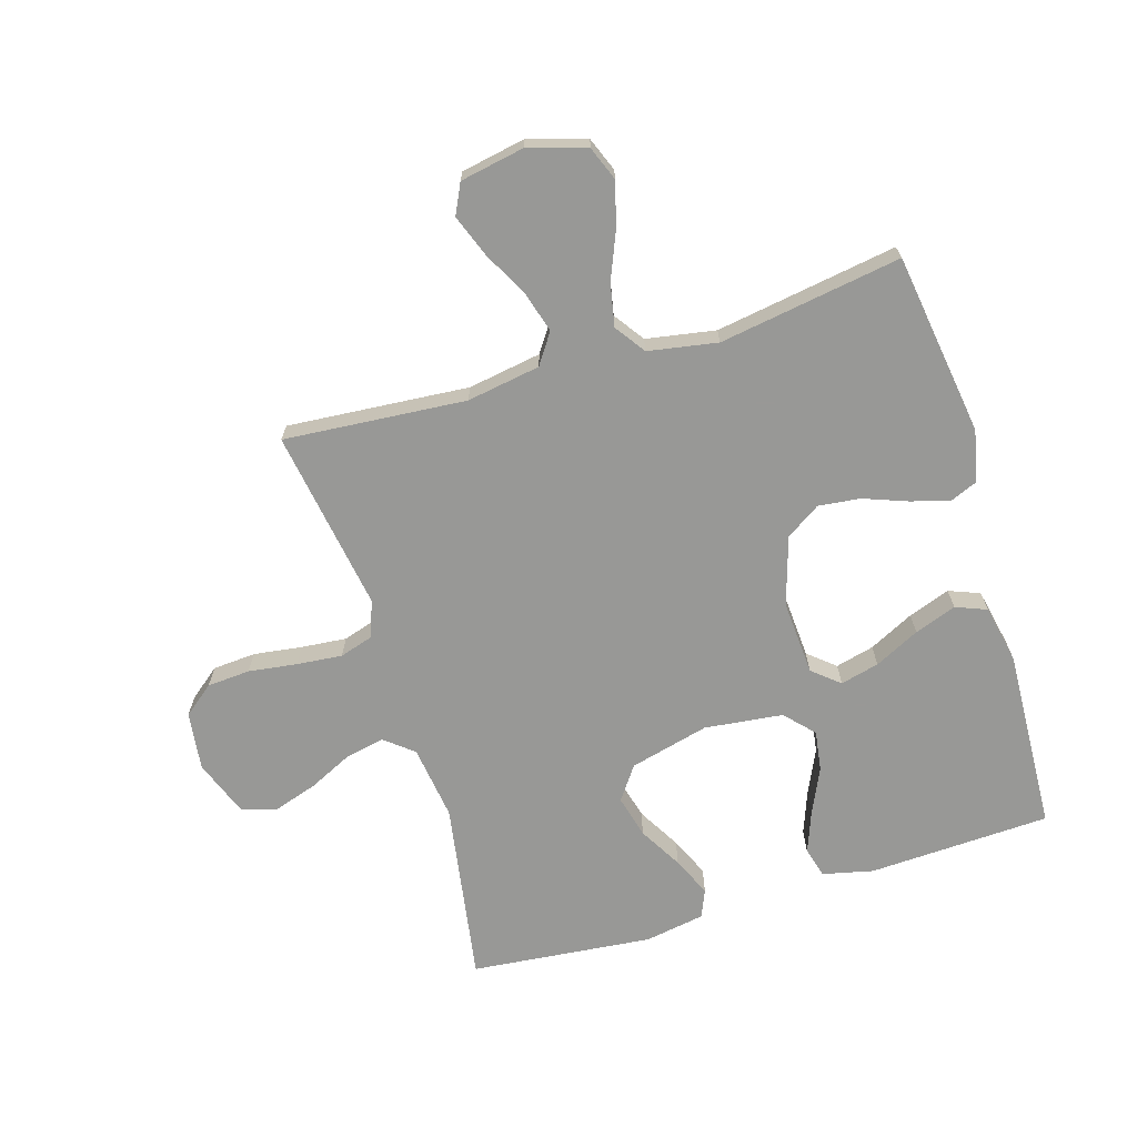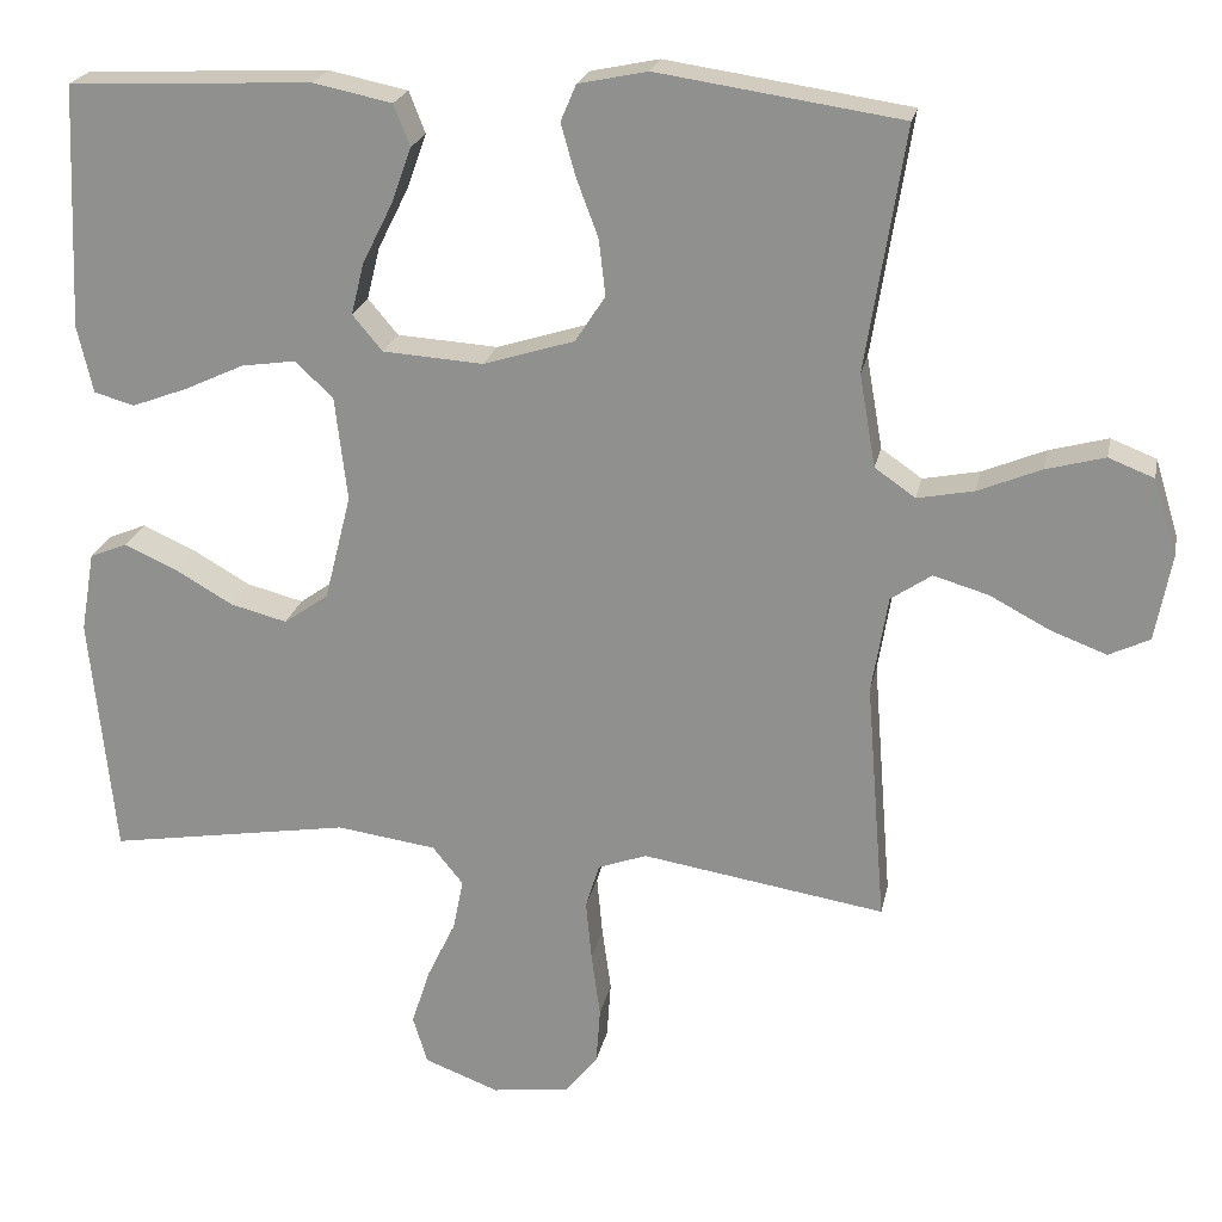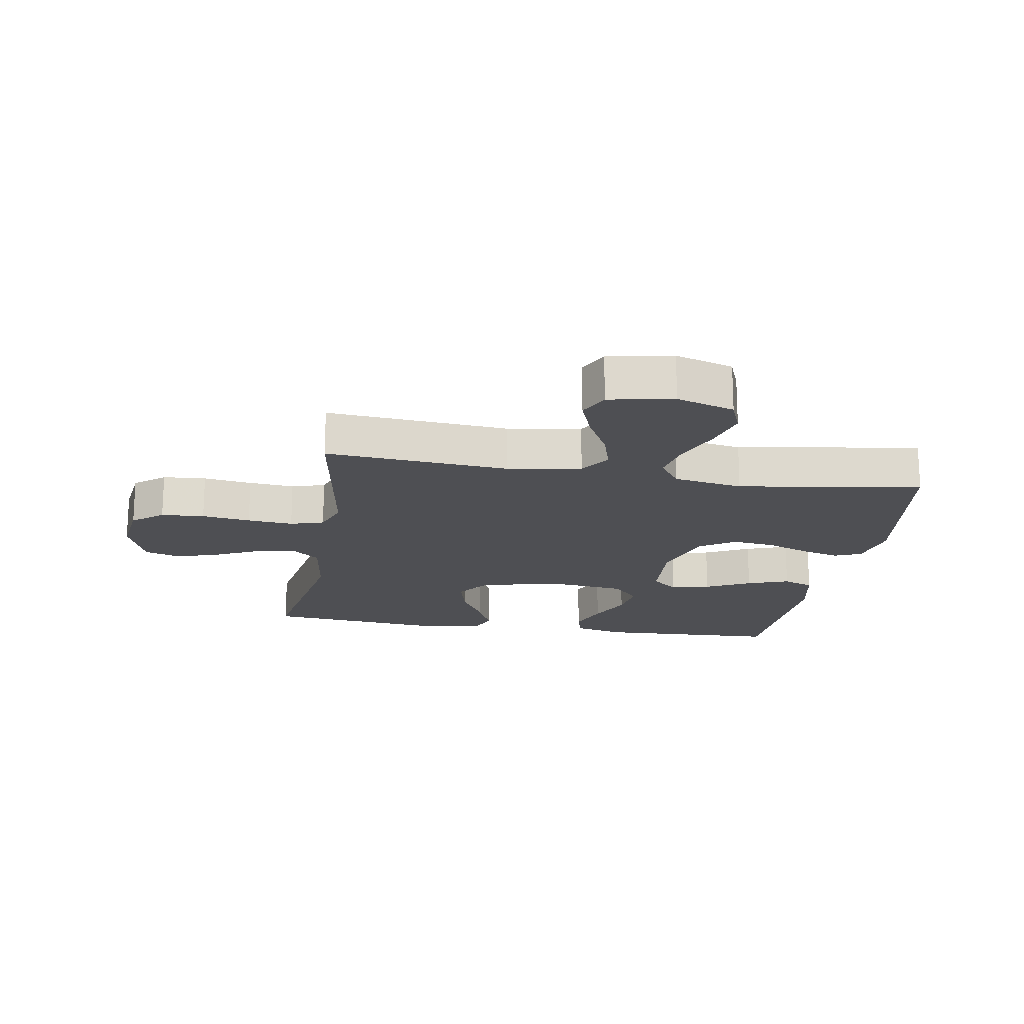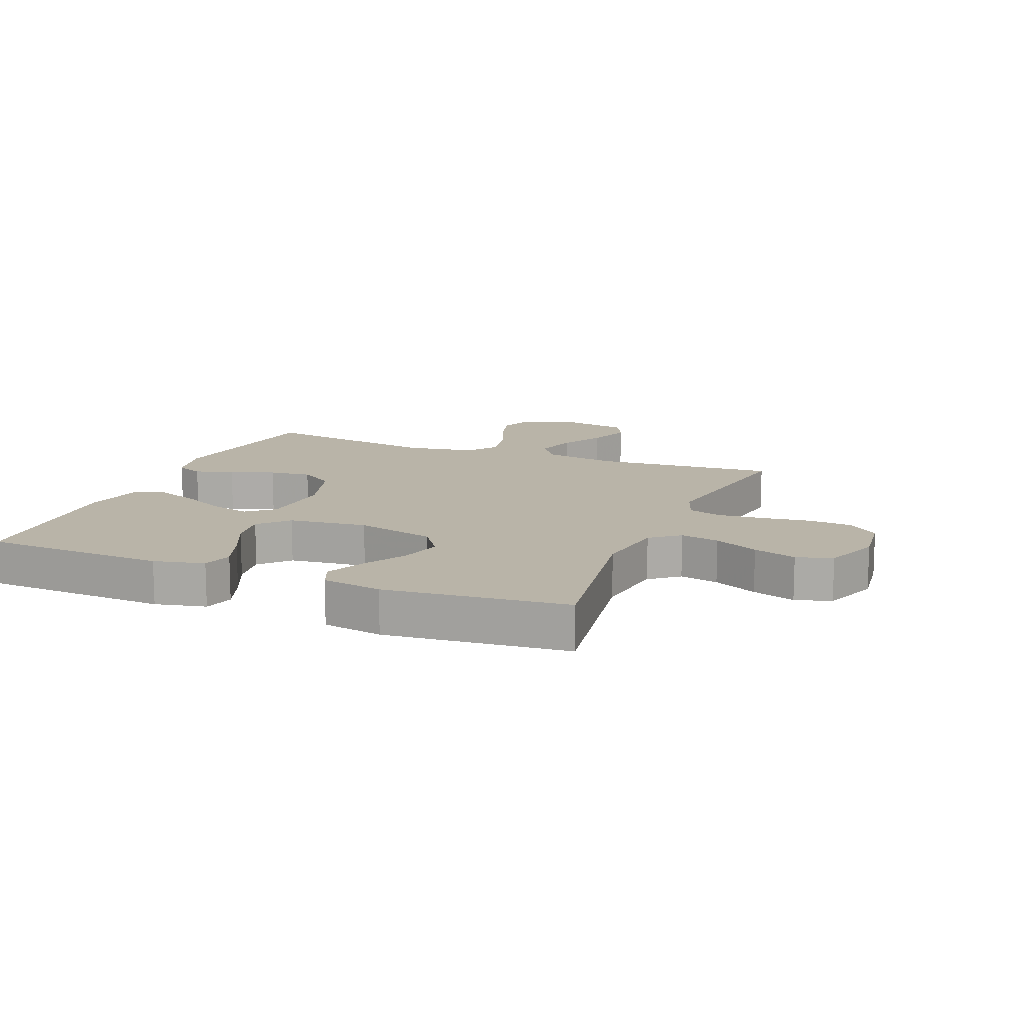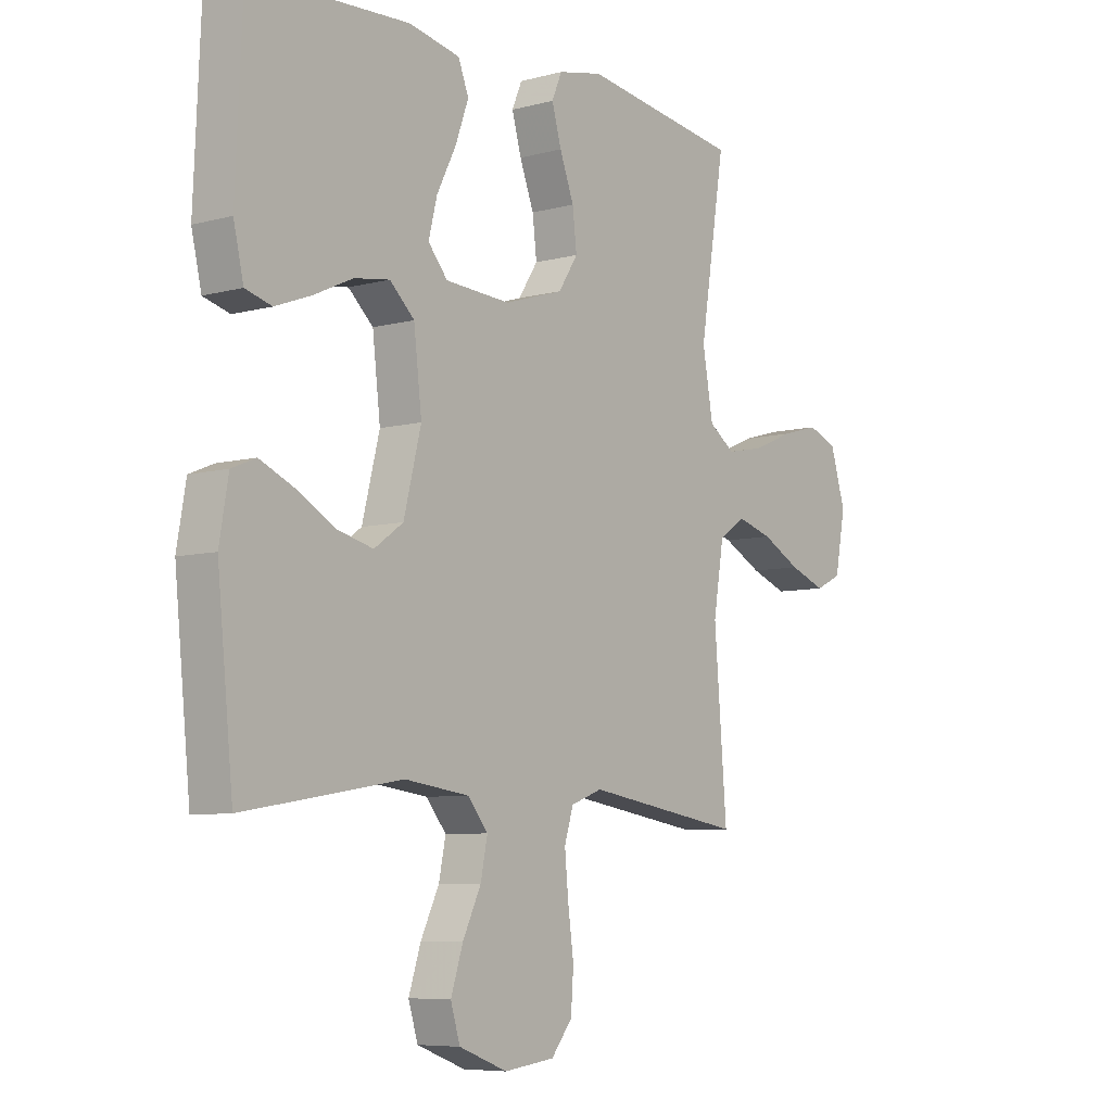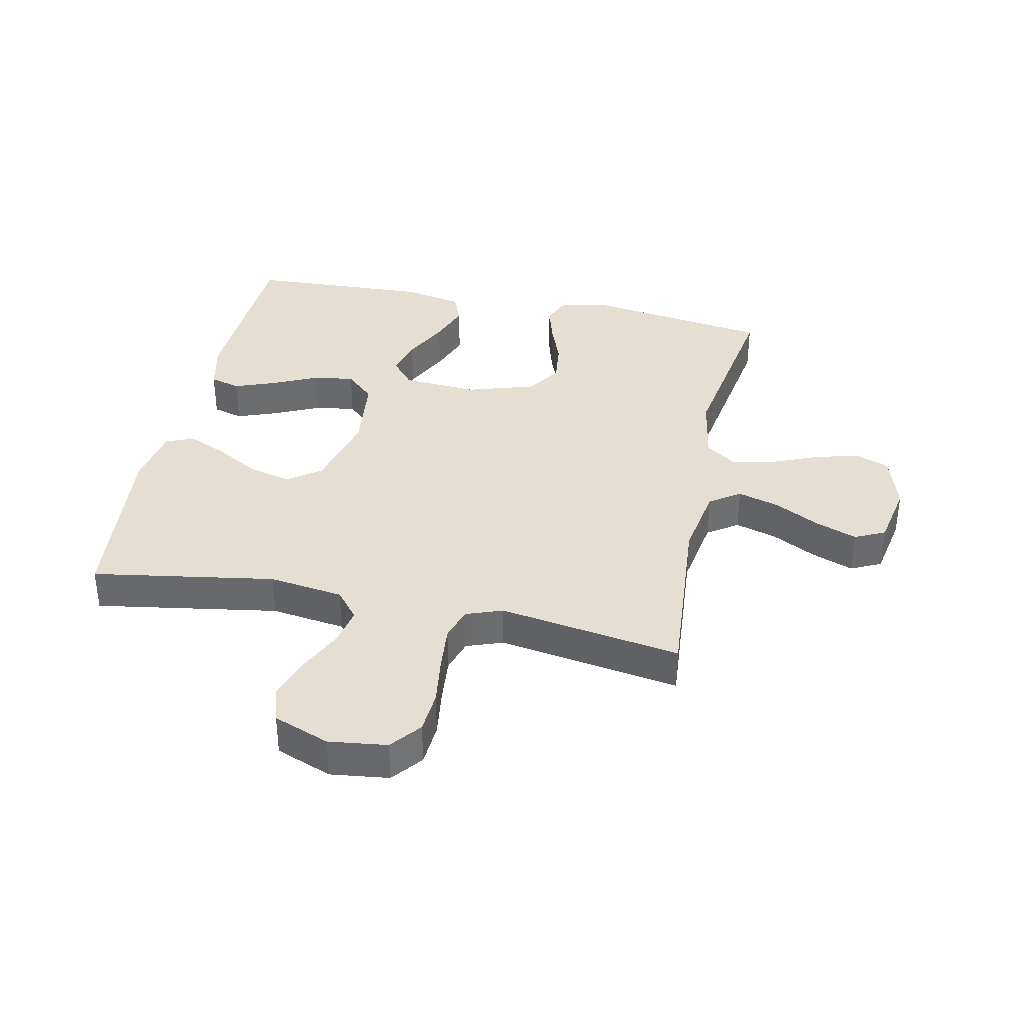
<metadata>
{"format":"obj","ext":"obj","renderer":"f3d","projection":"perspective","resolution":1024,"background":"white","views":[{"elev":-68.5,"azim":-73.1,"up":"+Y"},{"elev":22.1,"azim":-168.6,"up":"+Z"},{"elev":-18.2,"azim":-99.5,"up":"+Y"},{"elev":13.2,"azim":112.2,"up":"+Y"},{"elev":-7.0,"azim":128.0,"up":"+Z"},{"elev":36.9,"azim":-168.1,"up":"+Y"}]}
</metadata>
<code>
v 0.5 0.07 -0.5
v 0.2 0.07 -0.451
v 0.077 0.07 -0.468
v 0.039 0.07 -0.515
v 0.052 0.07 -0.579
v 0.087 0.07 -0.652
v 0.11 0.07 -0.723
v 0.092 0.07 -0.782
v 0 0.07 -0.817
v -0.096 0.07 -0.805
v -0.136 0.07 -0.755
v -0.141 0.07 -0.684
v -0.13 0.07 -0.604
v -0.123 0.07 -0.529
v -0.14 0.07 -0.474
v -0.2 0.07 -0.452
v -0.5 0.07 -0.5
v -0.476 0.07 -0.2
v -0.496 0.07 -0.079
v -0.546 0.07 -0.045
v -0.614 0.07 -0.065
v -0.688 0.07 -0.104
v -0.757 0.07 -0.13
v -0.807 0.07 -0.106
v -0.827 0.07 0
v -0.798 0.07 0.095
v -0.742 0.07 0.117
v -0.669 0.07 0.097
v -0.592 0.07 0.065
v -0.522 0.07 0.051
v -0.472 0.07 0.086
v -0.452 0.07 0.2
v -0.5 0.07 0.5
v -0.2 0.07 0.544
v -0.115 0.07 0.526
v -0.096 0.07 0.481
v -0.114 0.07 0.417
v -0.141 0.07 0.345
v -0.149 0.07 0.276
v -0.112 0.07 0.219
v 0 0.07 0.184
v 0.124 0.07 0.192
v 0.161 0.07 0.236
v 0.145 0.07 0.3
v 0.108 0.07 0.374
v 0.083 0.07 0.443
v 0.103 0.07 0.494
v 0.2 0.07 0.514
v 0.5 0.07 0.5
v 0.513 0.07 0.2
v 0.494 0.07 0.117
v 0.444 0.07 0.103
v 0.375 0.07 0.129
v 0.302 0.07 0.163
v 0.235 0.07 0.173
v 0.188 0.07 0.129
v 0.173 0.07 0
v 0.206 0.07 -0.131
v 0.261 0.07 -0.17
v 0.331 0.07 -0.152
v 0.402 0.07 -0.111
v 0.467 0.07 -0.082
v 0.513 0.07 -0.101
v 0.53 0.07 -0.2
v 0.5 0 -0.5
v 0.2 0 -0.451
v 0.077 0 -0.468
v 0.039 0 -0.515
v 0.052 0 -0.579
v 0.087 0 -0.652
v 0.11 0 -0.723
v 0.092 0 -0.782
v 0 0 -0.817
v -0.096 0 -0.805
v -0.136 0 -0.755
v -0.141 0 -0.684
v -0.13 0 -0.604
v -0.123 0 -0.529
v -0.14 0 -0.474
v -0.2 0 -0.452
v -0.5 0 -0.5
v -0.476 0 -0.2
v -0.496 0 -0.079
v -0.546 0 -0.045
v -0.614 0 -0.065
v -0.688 0 -0.104
v -0.757 0 -0.13
v -0.807 0 -0.106
v -0.827 0 0
v -0.798 0 0.095
v -0.742 0 0.117
v -0.669 0 0.097
v -0.592 0 0.065
v -0.522 0 0.051
v -0.472 0 0.086
v -0.452 0 0.2
v -0.5 0 0.5
v -0.2 0 0.544
v -0.115 0 0.526
v -0.096 0 0.481
v -0.114 0 0.417
v -0.141 0 0.345
v -0.149 0 0.276
v -0.112 0 0.219
v 0 0 0.184
v 0.124 0 0.192
v 0.161 0 0.236
v 0.145 0 0.3
v 0.108 0 0.374
v 0.083 0 0.443
v 0.103 0 0.494
v 0.2 0 0.514
v 0.5 0 0.5
v 0.513 0 0.2
v 0.494 0 0.117
v 0.444 0 0.103
v 0.375 0 0.129
v 0.302 0 0.163
v 0.235 0 0.173
v 0.188 0 0.129
v 0.173 0 0
v 0.206 0 -0.131
v 0.261 0 -0.17
v 0.331 0 -0.152
v 0.402 0 -0.111
v 0.467 0 -0.082
v 0.513 0 -0.101
v 0.53 0 -0.2
f 64 1 2
f 63 64 2
f 62 63 2
f 61 62 2
f 60 61 2
f 59 60 2 3
f 58 59 3 4
f 57 58 4
f 56 57 4
f 52 53 54
f 51 52 54
f 50 51 54
f 49 50 54
f 48 49 54
f 47 48 54
f 46 47 54
f 45 46 54
f 44 45 54
f 43 44 54 55
f 42 43 55 56
f 36 37 38
f 35 36 38
f 34 35 38
f 33 34 38
f 32 33 38
f 31 32 38 39
f 30 31 39 40
f 27 28 29
f 26 27 29
f 25 26 29
f 24 25 29
f 23 24 29
f 22 23 29
f 21 22 29
f 20 21 29 30
f 30 40 41
f 20 30 41
f 19 20 41
f 16 17 18
f 42 56 4
f 41 42 4
f 19 41 4
f 18 19 4
f 16 18 4
f 15 16 4
f 11 12 13
f 10 11 13
f 9 10 13
f 8 9 13
f 7 8 13
f 6 7 13
f 5 6 13
f 14 15 4 5
f 5 13 14
f 66 65 128
f 66 128 127
f 66 127 126
f 66 126 125
f 66 125 124
f 67 66 124 123
f 68 67 123 122
f 68 122 121
f 68 121 120
f 118 117 116
f 118 116 115
f 118 115 114
f 118 114 113
f 118 113 112
f 118 112 111
f 118 111 110
f 118 110 109
f 118 109 108
f 119 118 108 107
f 120 119 107 106
f 102 101 100
f 102 100 99
f 102 99 98
f 102 98 97
f 102 97 96
f 103 102 96 95
f 104 103 95 94
f 93 92 91
f 93 91 90
f 93 90 89
f 93 89 88
f 93 88 87
f 93 87 86
f 93 86 85
f 94 93 85 84
f 105 104 94
f 105 94 84
f 105 84 83
f 82 81 80
f 68 120 106
f 68 106 105
f 68 105 83
f 68 83 82
f 68 82 80
f 68 80 79
f 77 76 75
f 77 75 74
f 77 74 73
f 77 73 72
f 77 72 71
f 77 71 70
f 77 70 69
f 69 68 79 78
f 78 77 69
f 1 65 66 2
f 2 66 67 3
f 3 67 68 4
f 4 68 69 5
f 5 69 70 6
f 6 70 71 7
f 7 71 72 8
f 8 72 73 9
f 9 73 74 10
f 10 74 75 11
f 11 75 76 12
f 12 76 77 13
f 13 77 78 14
f 14 78 79 15
f 15 79 80 16
f 16 80 81 17
f 17 81 82 18
f 18 82 83 19
f 19 83 84 20
f 20 84 85 21
f 21 85 86 22
f 22 86 87 23
f 23 87 88 24
f 24 88 89 25
f 25 89 90 26
f 26 90 91 27
f 27 91 92 28
f 28 92 93 29
f 29 93 94 30
f 30 94 95 31
f 31 95 96 32
f 32 96 97 33
f 33 97 98 34
f 34 98 99 35
f 35 99 100 36
f 36 100 101 37
f 37 101 102 38
f 38 102 103 39
f 39 103 104 40
f 40 104 105 41
f 41 105 106 42
f 42 106 107 43
f 43 107 108 44
f 44 108 109 45
f 45 109 110 46
f 46 110 111 47
f 47 111 112 48
f 48 112 113 49
f 49 113 114 50
f 50 114 115 51
f 51 115 116 52
f 52 116 117 53
f 53 117 118 54
f 54 118 119 55
f 55 119 120 56
f 56 120 121 57
f 57 121 122 58
f 58 122 123 59
f 59 123 124 60
f 60 124 125 61
f 61 125 126 62
f 62 126 127 63
f 63 127 128 64
f 64 128 65 1

</code>
